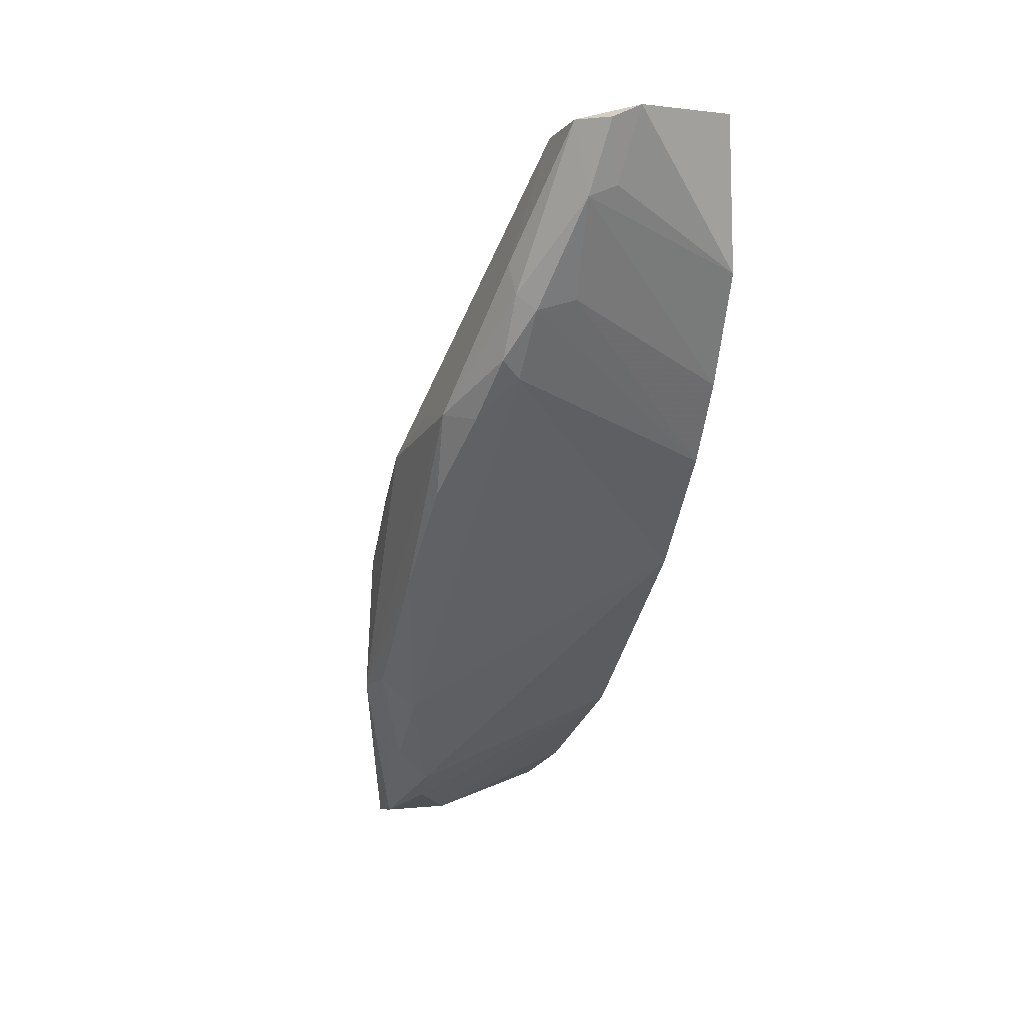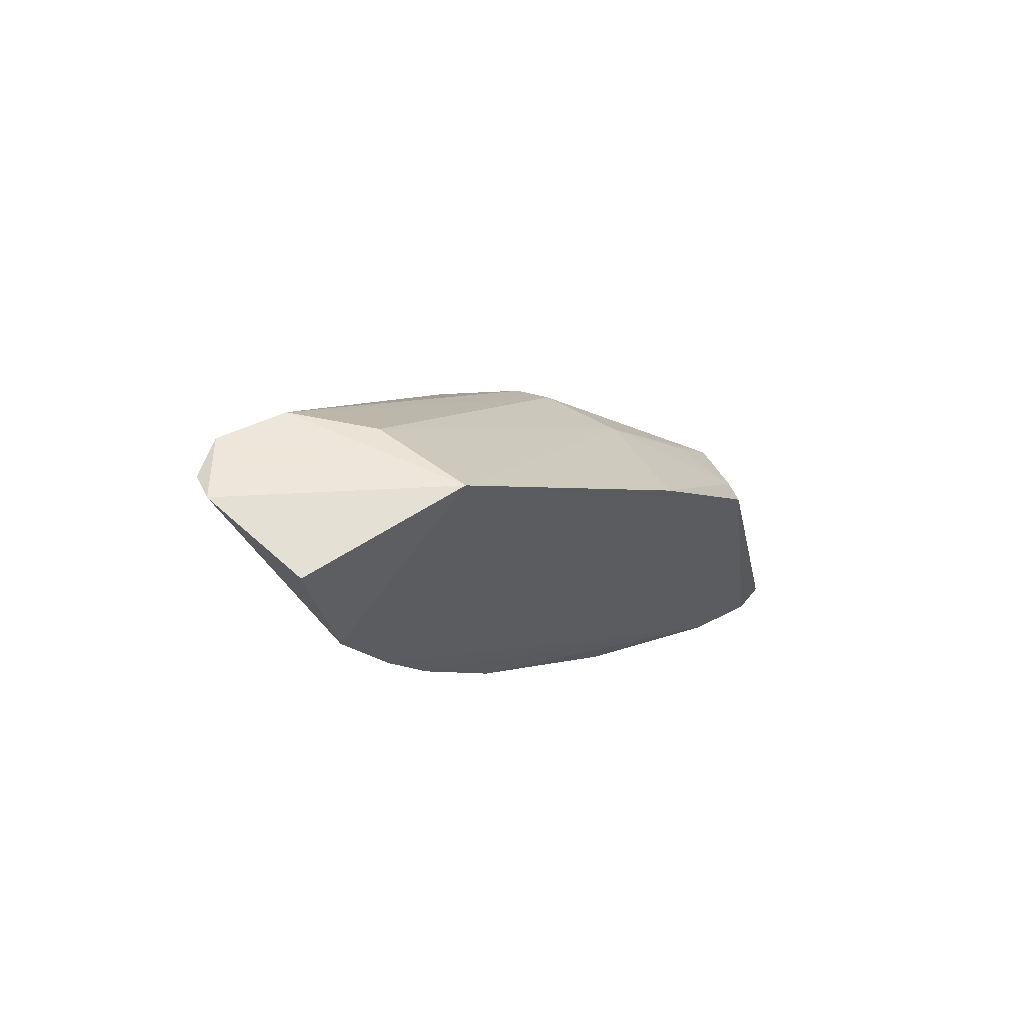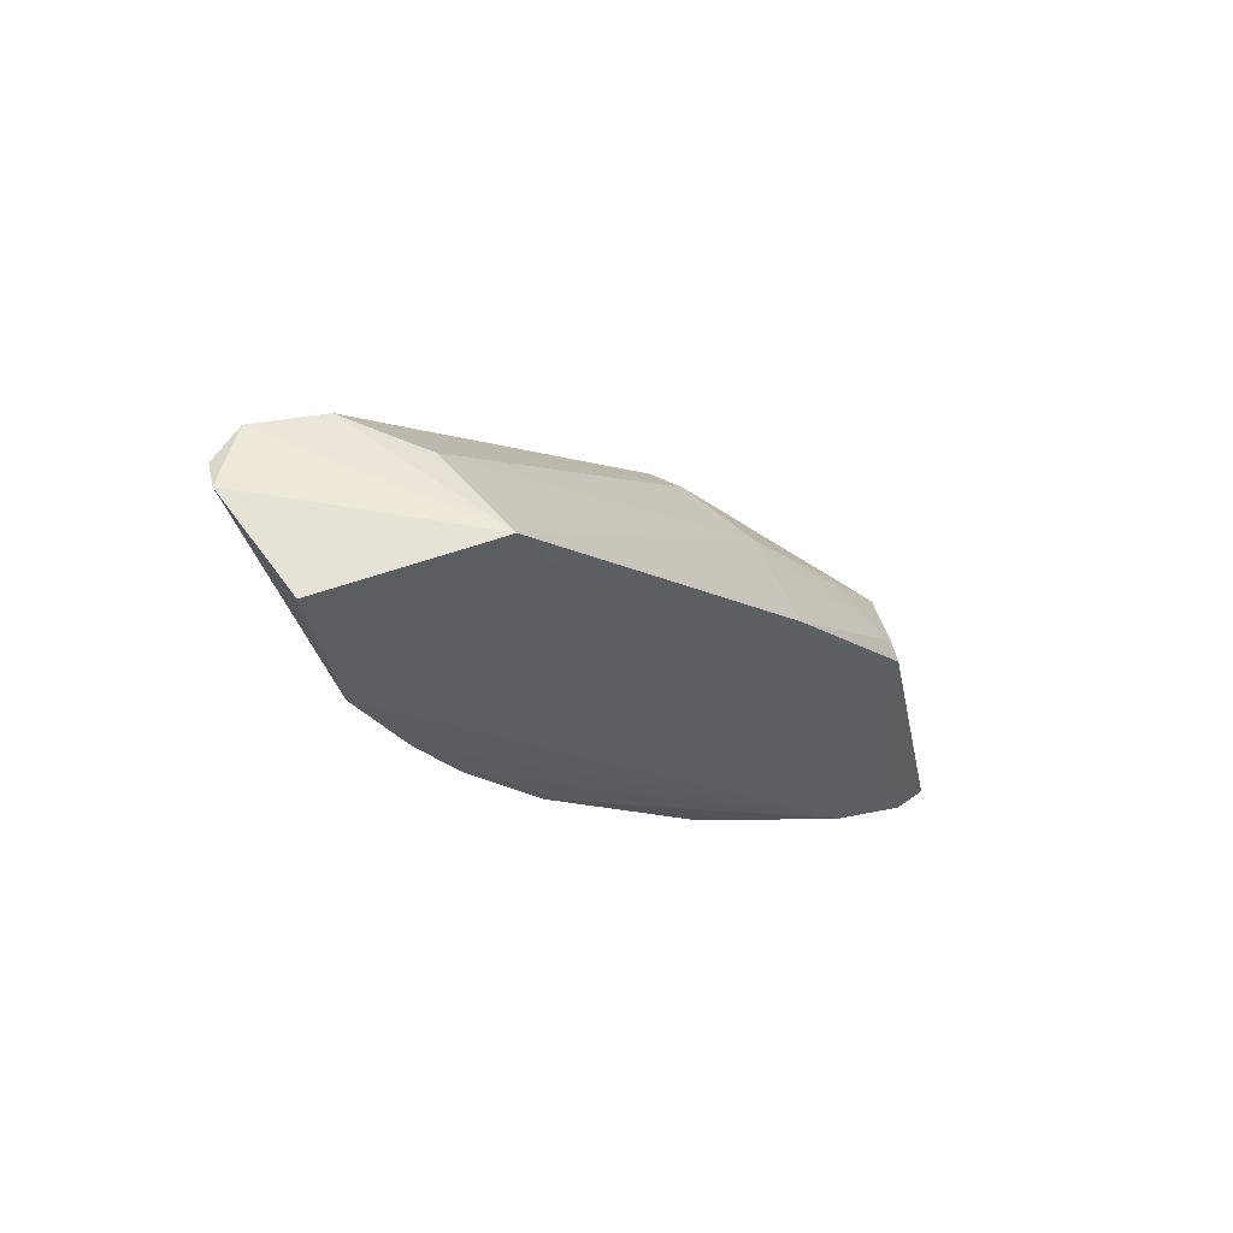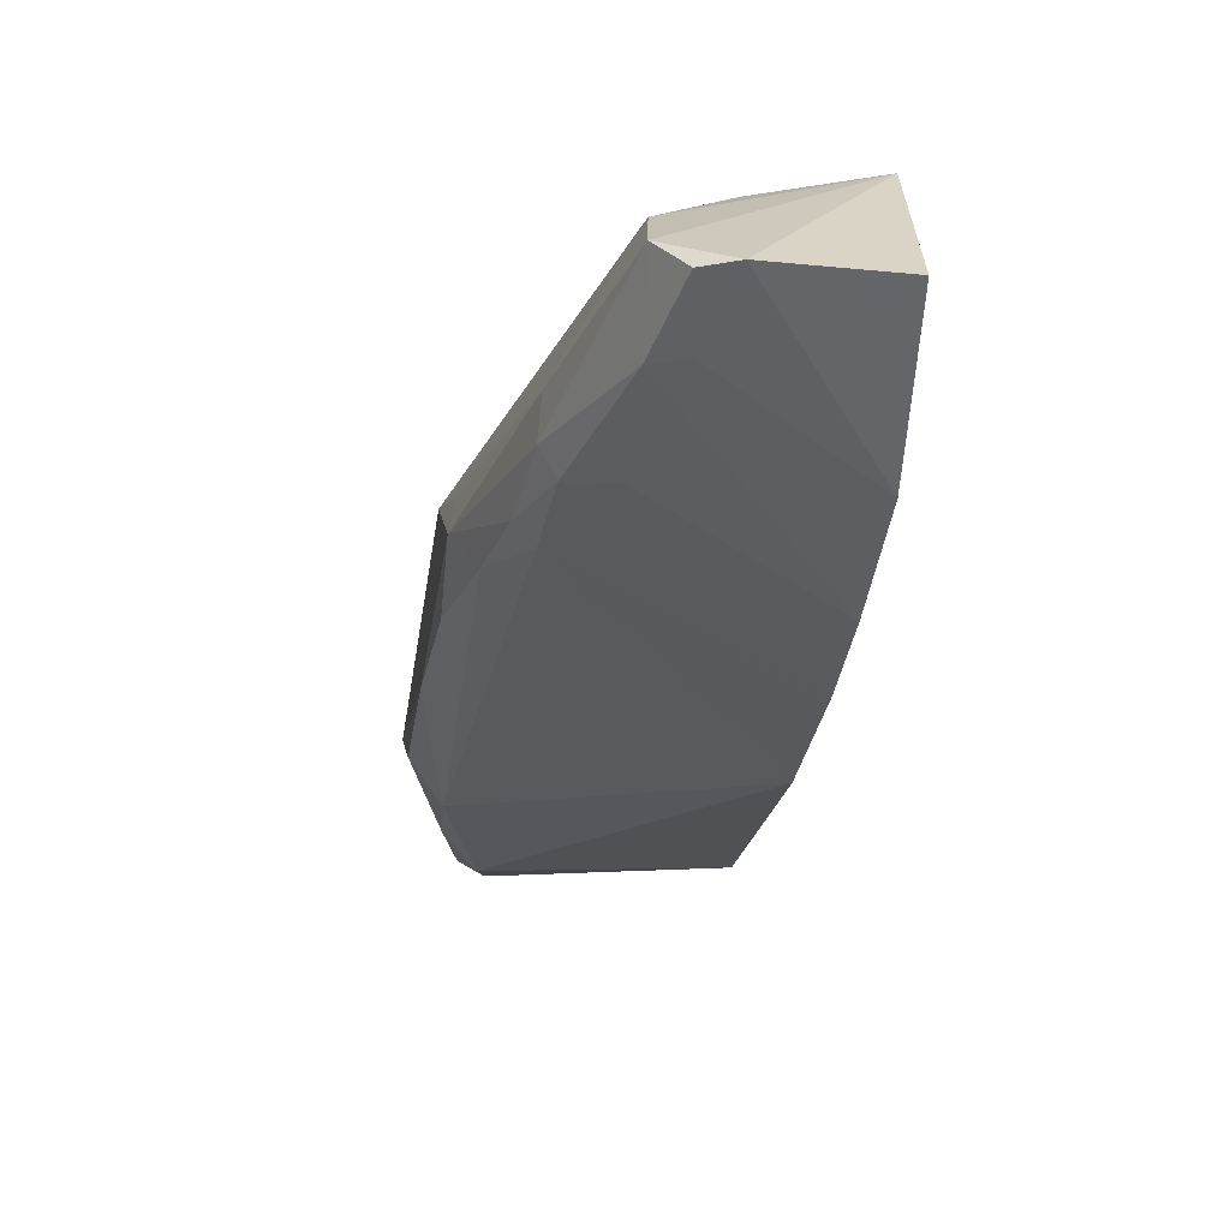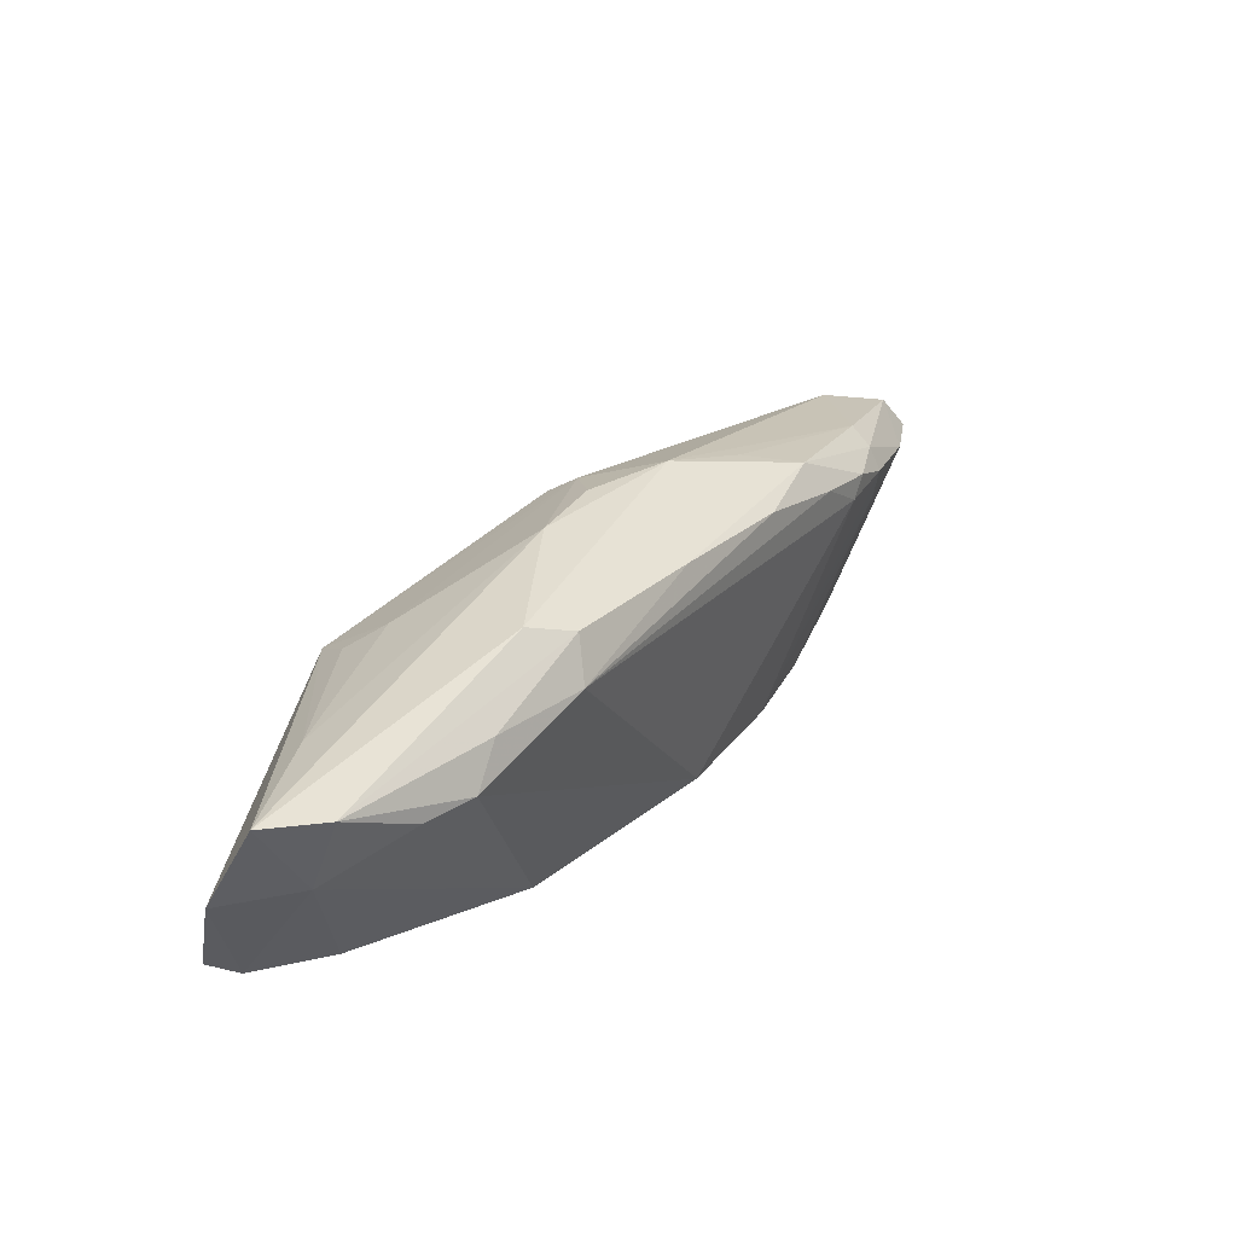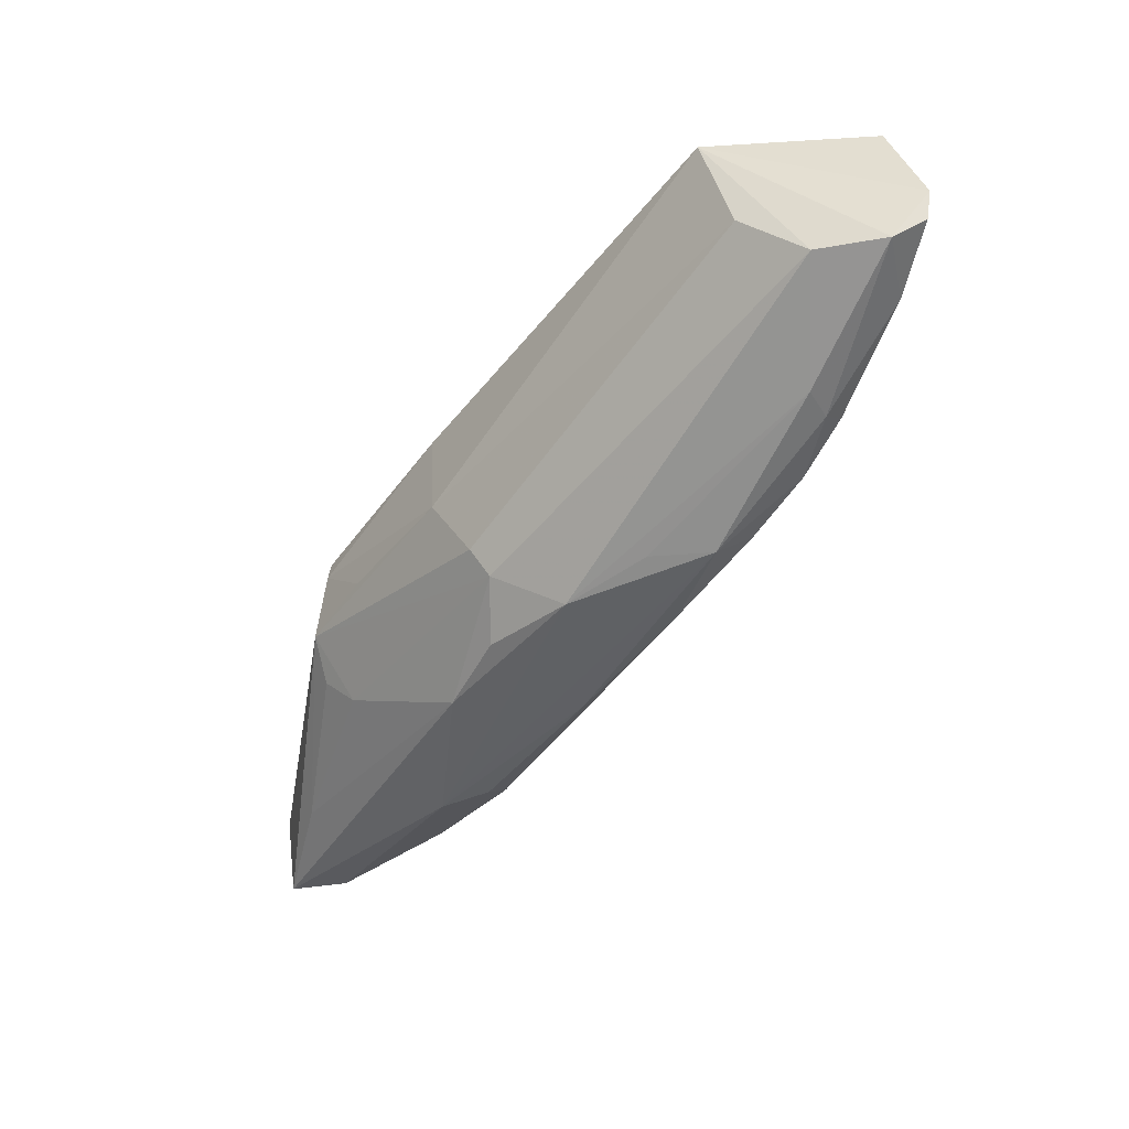
<metadata>
{"format":"obj","ext":"obj","renderer":"f3d","projection":"perspective","resolution":1024,"background":"white","views":[{"elev":10.6,"azim":158.6,"up":"+Y"},{"elev":66.4,"azim":-123.1,"up":"+Y"},{"elev":62.9,"azim":-110.8,"up":"+Y"},{"elev":-57.8,"azim":171.0,"up":"+Z"},{"elev":-51.3,"azim":72.5,"up":"+Y"},{"elev":41.4,"azim":91.3,"up":"+Y"}]}
</metadata>
<code>
v 0.456 -0.1284 0.2666
v 0.481 -0.0386 0.1806
v 0.468 0.06115 0.1785
v 0.3915 0.1926 0.1076
v 0.3832 0.02009 0.1077
v 0.4414 0.1962 0.03404
v 0.3958 0.001363 0.2473
v 0.481 0.009592 0.1929
v 0.4546 -0.09291 0.2028
v 0.4493 0.1889 0.07199
v 0.3908 0.1974 0.04429
v 0.4615 0.1018 0.07081
v 0.4309 0.06212 0.2018
v 0.3834 -0.1147 0.2553
v 0.4828 -0.04549 0.1986
v 0.4588 -0.1206 0.2436
v 0.4507 0.1952 0.04638
v 0.4278 0.1863 0.09574
v 0.4834 0.06215 0.1509
v 0.385 0.1399 0.05019
v 0.4691 -0.05026 0.1748
v 0.3953 0.06428 0.2042
v 0.4265 -0.00951 0.2514
v 0.3879 -0.1183 0.2679
v 0.3842 -0.05285 0.1667
v 0.4322 -0.1223 0.2441
v 0.431 0.2004 0.03273
v 0.4683 0.1093 0.06962
v 0.4572 0.06437 0.1863
v 0.4798 0.0382 0.1783
v 0.4661 0.1441 0.06994
v 0.4816 0.08605 0.09892
v 0.3814 -0.0967 0.2263
v 0.3833 0.0653 0.08096
v 0.4475 0.1689 0.04061
v 0.467 -0.07893 0.2014
v 0.4042 0.00192 0.248
v 0.4513 -0.01968 0.2346
v 0.4209 -0.1276 0.2723
v 0.4511 -0.1059 0.2178
v 0.4729 0.08564 0.0859
v 0.4657 0.1334 0.06365
v 0.4813 0.009892 0.1441
v 0.4802 0.08238 0.1228
v 0.3838 0.09675 0.06636
v 0.4599 0.1282 0.05781
v 0.4369 0.1726 0.03928
v 0.4255 0.01838 0.2331
v 0.4391 -0.02262 0.2465
v 0.4526 -0.08449 0.2558
v 0.4797 0.05335 0.1116
v 0.4456 0.1316 0.05481
f 14 7 4
f 15 8 1
f 16 15 1
f 16 2 15
f 17 4 10
f 18 10 4
f 18 4 13
f 19 10 3
f 19 8 15
f 20 4 11
f 21 9 5
f 21 5 12
f 22 13 4
f 22 4 7
f 24 7 14
f 25 5 9
f 26 16 1
f 27 11 4
f 27 4 17
f 27 17 6
f 27 20 11
f 29 3 10
f 29 10 18
f 29 18 13
f 29 23 3
f 29 13 23
f 30 19 3
f 30 3 8
f 30 8 19
f 31 17 10
f 31 10 19
f 32 19 15
f 33 14 4
f 33 4 20
f 33 5 25
f 33 26 14
f 33 25 26
f 34 12 5
f 34 5 33
f 35 6 17
f 36 16 9
f 36 9 21
f 36 21 2
f 36 2 16
f 37 22 7
f 37 13 22
f 37 7 24
f 38 8 3
f 38 3 23
f 39 1 23
f 39 37 24
f 39 23 37
f 39 26 1
f 39 24 14
f 39 14 26
f 40 9 16
f 40 16 26
f 40 26 25
f 40 25 9
f 41 21 12
f 41 12 28
f 41 28 32
f 42 17 31
f 42 35 17
f 42 32 28
f 42 31 32
f 43 32 15
f 43 15 2
f 43 2 21
f 44 32 31
f 44 31 19
f 44 19 32
f 45 34 33
f 45 33 20
f 45 20 35
f 46 28 12
f 46 12 34
f 46 42 28
f 46 35 42
f 47 27 6
f 47 6 35
f 47 35 20
f 47 20 27
f 48 37 23
f 48 23 13
f 48 13 37
f 49 38 23
f 50 1 8
f 50 8 38
f 50 38 49
f 50 49 23
f 50 23 1
f 51 41 32
f 51 32 43
f 51 43 21
f 51 21 41
f 52 45 35
f 52 35 46
f 52 46 34
f 52 34 45

</code>
